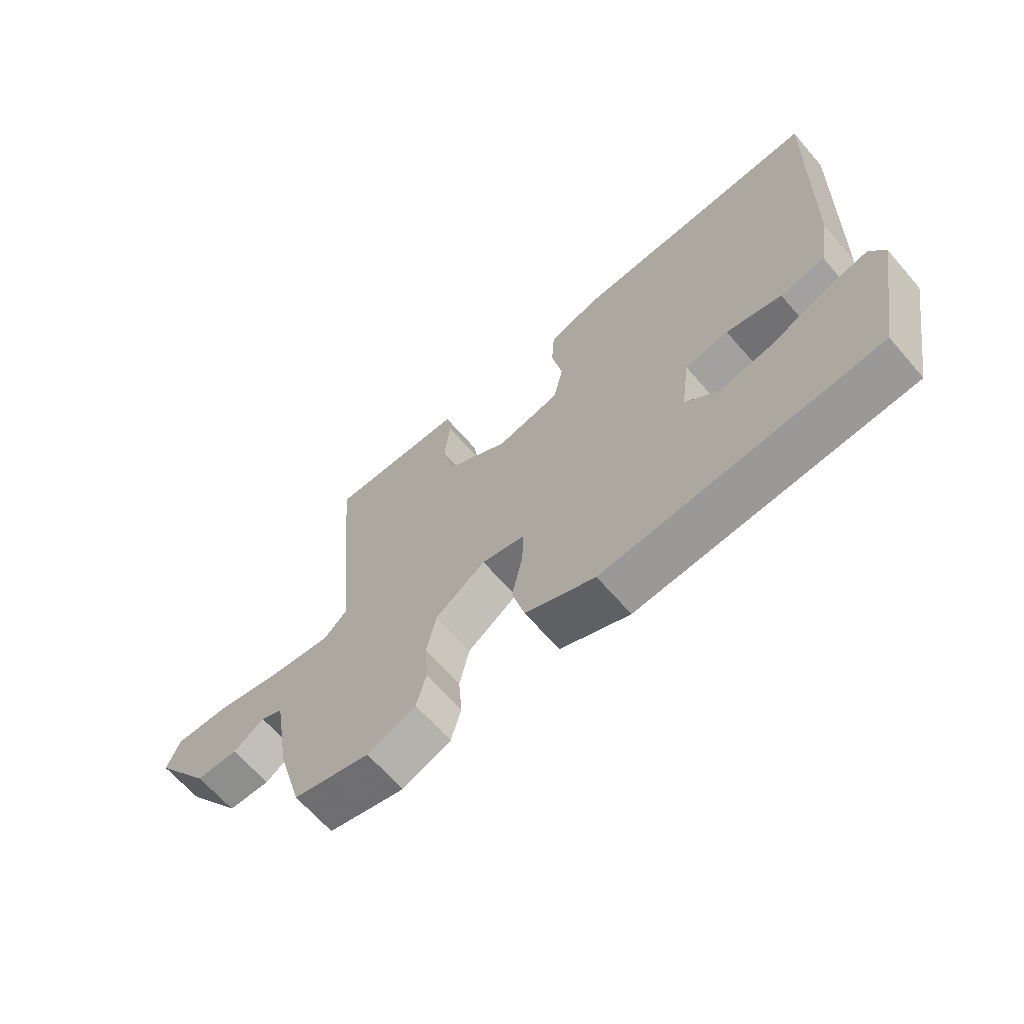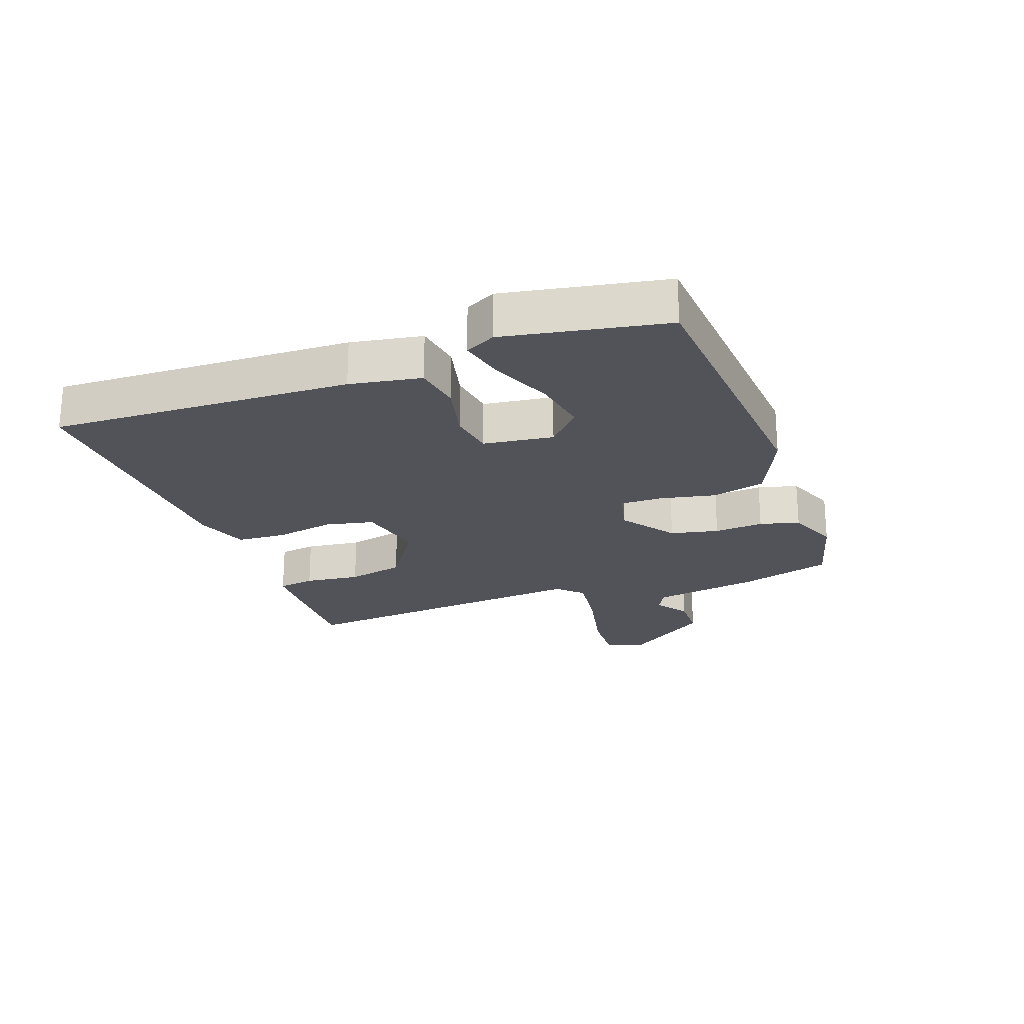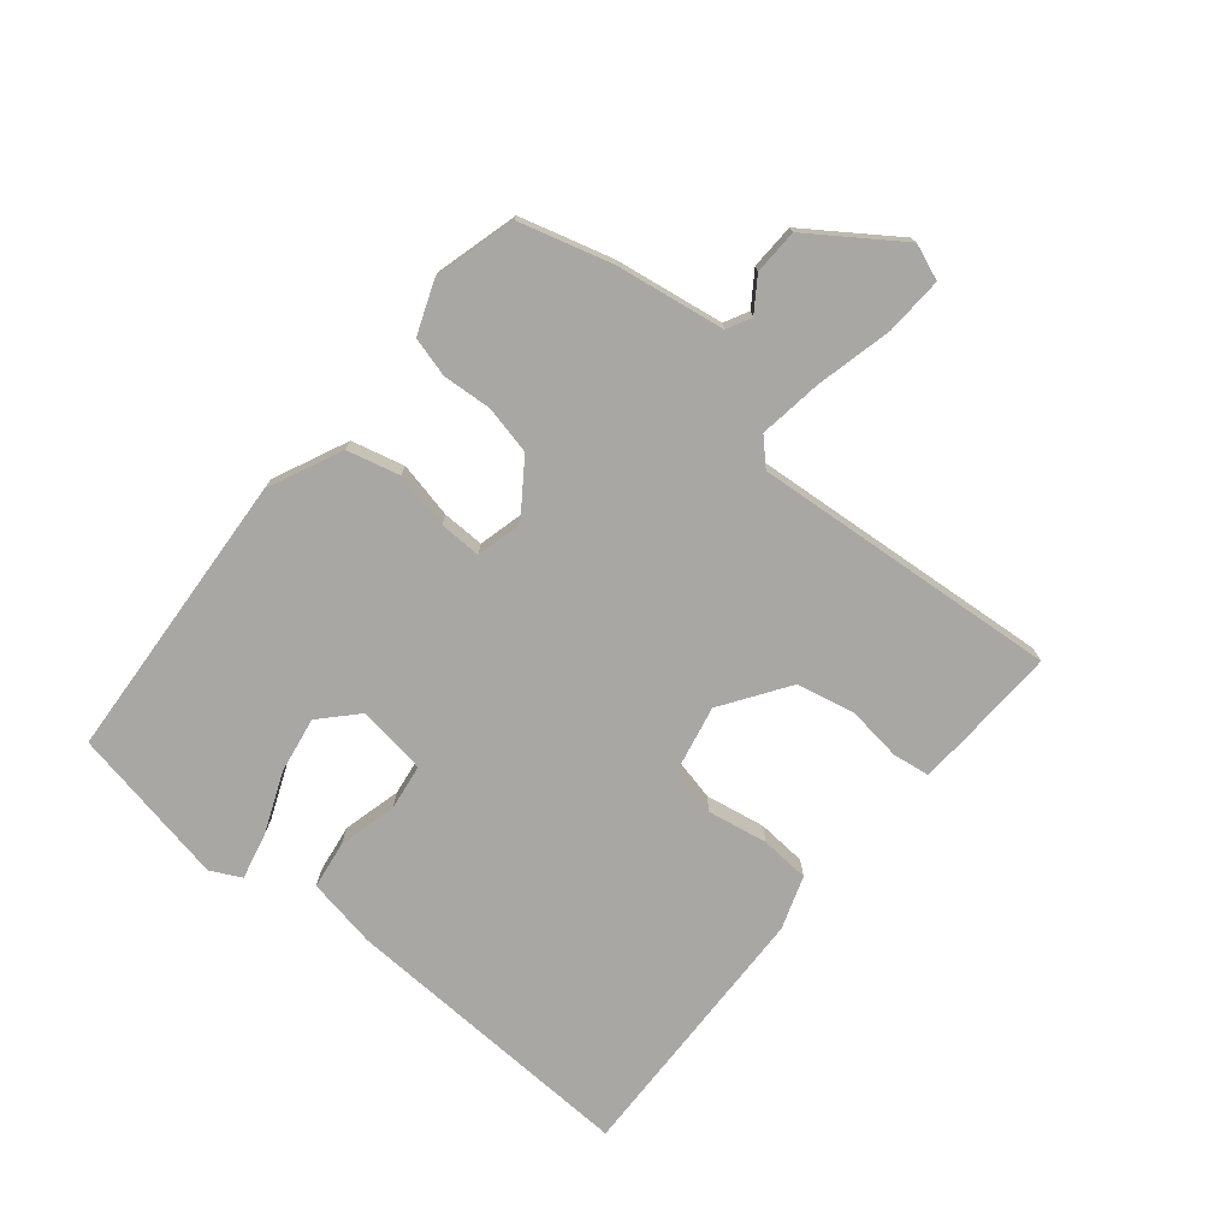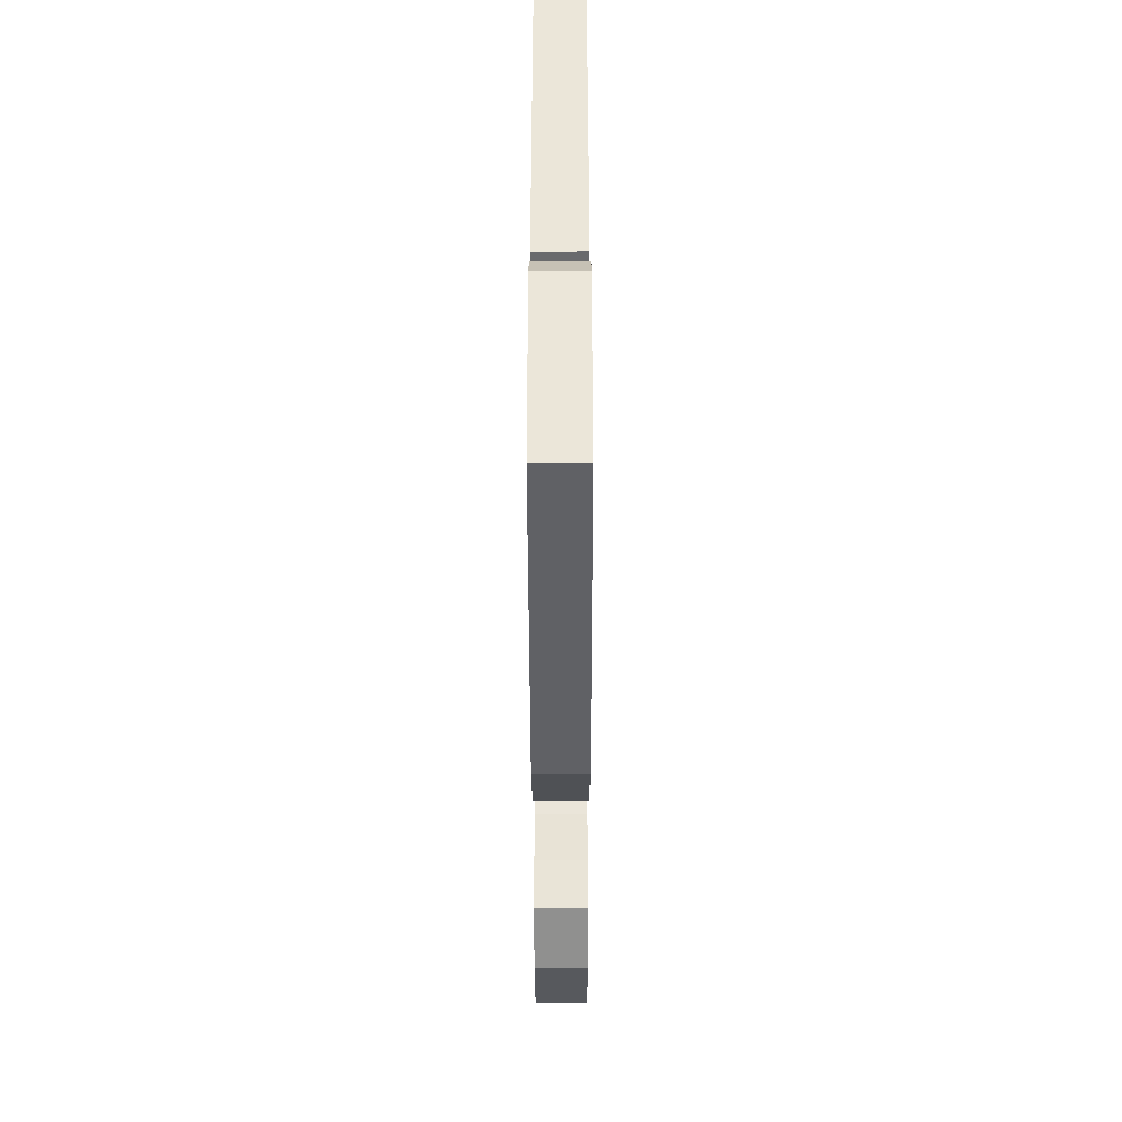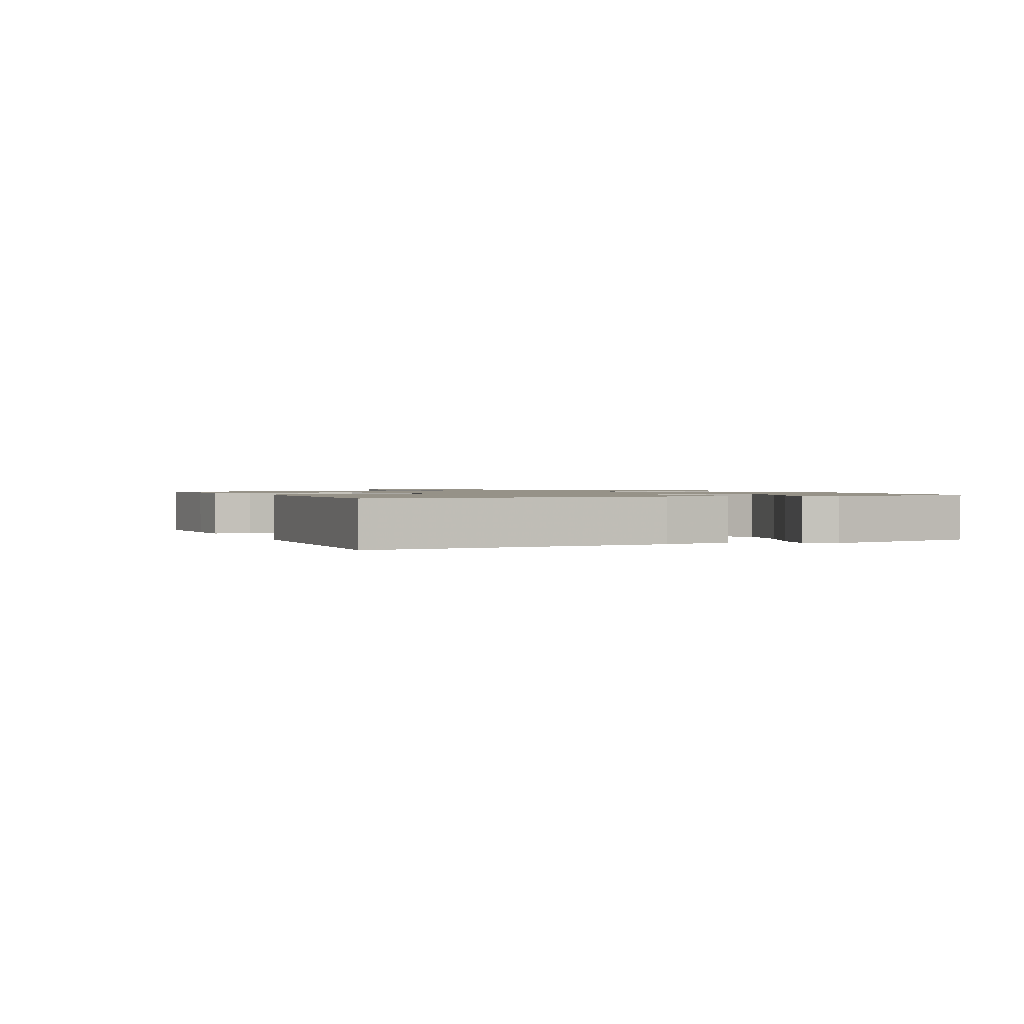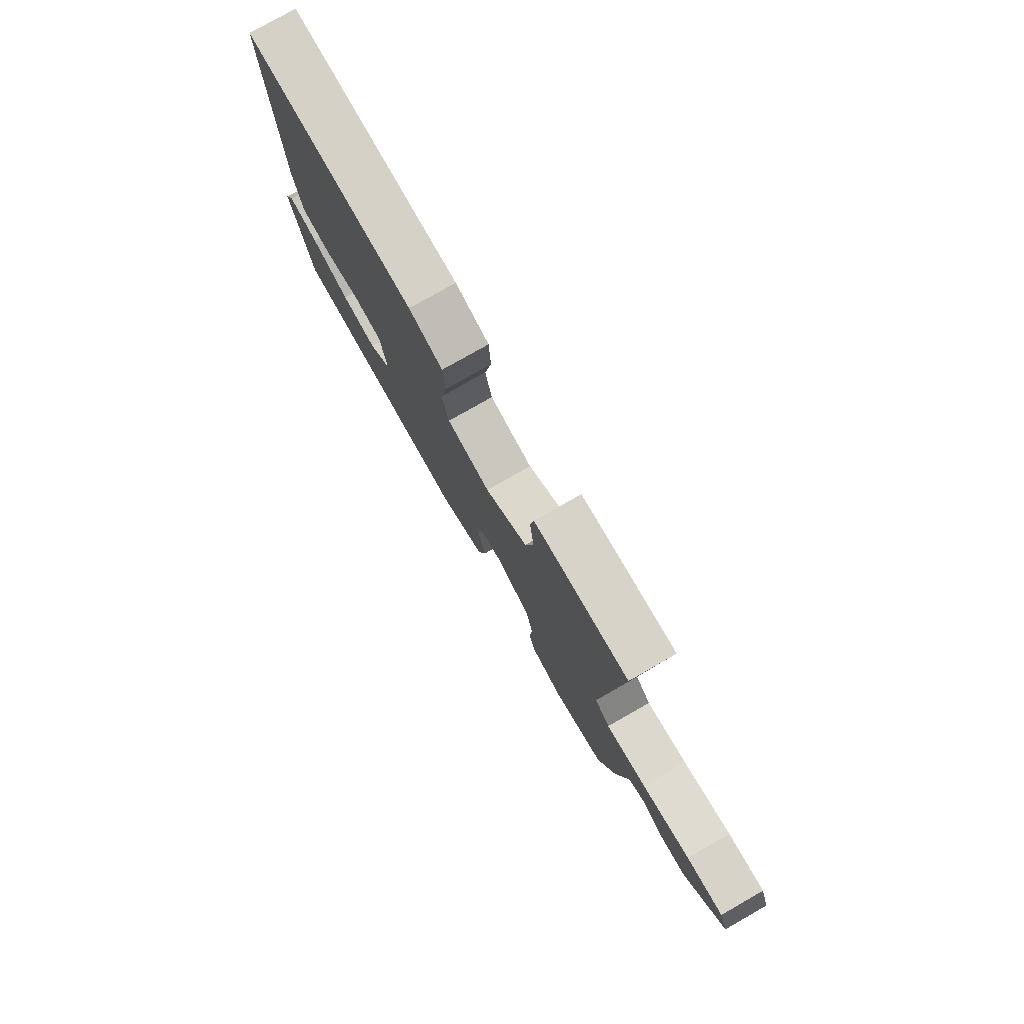
<metadata>
{"format":"obj","ext":"obj","renderer":"f3d","projection":"perspective","resolution":1024,"background":"white","views":[{"elev":-66.0,"azim":41.0,"up":"+Z"},{"elev":-22.6,"azim":110.0,"up":"+Y"},{"elev":-74.8,"azim":-129.9,"up":"+Y"},{"elev":-44.1,"azim":90.1,"up":"+Z"},{"elev":1.2,"azim":65.8,"up":"+Y"},{"elev":78.0,"azim":-119.7,"up":"+Z"}]}
</metadata>
<code>
v 0.5 0.07 -0.5
v 0.028 0.07 -0.534
v -0.092 0.07 -0.48
v -0.114 0.07 -0.395
v -0.095 0.07 -0.304
v -0.094 0.07 -0.236
v -0.168 0.07 -0.218
v -0.255 0.07 -0.28
v -0.272 0.07 -0.358
v -0.266 0.07 -0.438
v -0.283 0.07 -0.502
v -0.367 0.07 -0.535
v -0.5 0.07 -0.5
v -0.543 0.07 -0.351
v -0.572 0.07 -0.175
v -0.611 0.07 -0.155
v -0.664 0.07 -0.192
v -0.737 0.07 -0.19
v -0.837 0.07 -0.048
v -0.815 0.07 0.01
v -0.721 0.07 0.006
v -0.598 0.07 -0.022
v -0.495 0.07 -0.036
v -0.456 0.07 0.003
v -0.5 0.07 0.5
v -0.344 0.07 0.495
v -0.262 0.07 0.491
v -0.253 0.07 0.431
v -0.264 0.07 0.341
v -0.243 0.07 0.248
v -0.135 0.07 0.176
v -0.025 0.07 0.2
v -0.008 0.07 0.278
v -0.026 0.07 0.375
v -0.021 0.07 0.455
v 0.065 0.07 0.485
v 0.5 0.07 0.5
v 0.483 0.07 0.015
v 0.463 0.07 -0.1
v 0.386 0.07 -0.112
v 0.291 0.07 -0.089
v 0.216 0.07 -0.1
v 0.201 0.07 -0.213
v 0.259 0.07 -0.267
v 0.35 0.07 -0.251
v 0.448 0.07 -0.21
v 0.523 0.07 -0.192
v 0.548 0.07 -0.241
v 0.5 0 -0.5
v 0.028 0 -0.534
v -0.092 0 -0.48
v -0.114 0 -0.395
v -0.095 0 -0.304
v -0.094 0 -0.236
v -0.168 0 -0.218
v -0.255 0 -0.28
v -0.272 0 -0.358
v -0.266 0 -0.438
v -0.283 0 -0.502
v -0.367 0 -0.535
v -0.5 0 -0.5
v -0.543 0 -0.351
v -0.572 0 -0.175
v -0.611 0 -0.155
v -0.664 0 -0.192
v -0.737 0 -0.19
v -0.837 0 -0.048
v -0.815 0 0.01
v -0.721 0 0.006
v -0.598 0 -0.022
v -0.495 0 -0.036
v -0.456 0 0.003
v -0.5 0 0.5
v -0.344 0 0.495
v -0.262 0 0.491
v -0.253 0 0.431
v -0.264 0 0.341
v -0.243 0 0.248
v -0.135 0 0.176
v -0.025 0 0.2
v -0.008 0 0.278
v -0.026 0 0.375
v -0.021 0 0.455
v 0.065 0 0.485
v 0.5 0 0.5
v 0.483 0 0.015
v 0.463 0 -0.1
v 0.386 0 -0.112
v 0.291 0 -0.089
v 0.216 0 -0.1
v 0.201 0 -0.213
v 0.259 0 -0.267
v 0.35 0 -0.251
v 0.448 0 -0.21
v 0.523 0 -0.192
v 0.548 0 -0.241
f 1 2 3
f 48 1 3
f 47 48 3
f 46 47 3
f 45 46 3
f 44 45 3 4
f 43 44 4 5
f 42 43 5 6
f 39 40 41
f 38 39 41
f 37 38 41
f 36 37 41
f 35 36 41
f 34 35 41
f 33 34 41
f 32 33 41 42
f 42 6 7
f 32 42 7
f 31 32 7
f 27 28 29
f 26 27 29
f 25 26 29
f 24 25 29
f 24 29 30
f 20 21 22
f 19 20 22
f 18 19 22
f 17 18 22
f 16 17 22
f 15 16 22 23
f 15 23 24
f 14 15 24
f 13 14 24
f 12 13 24
f 11 12 24
f 10 11 24
f 9 10 24
f 31 7 8
f 30 31 8
f 24 30 8
f 8 9 24
f 51 50 49
f 51 49 96
f 51 96 95
f 51 95 94
f 51 94 93
f 52 51 93 92
f 53 52 92 91
f 54 53 91 90
f 89 88 87
f 89 87 86
f 89 86 85
f 89 85 84
f 89 84 83
f 89 83 82
f 89 82 81
f 90 89 81 80
f 55 54 90
f 55 90 80
f 55 80 79
f 77 76 75
f 77 75 74
f 77 74 73
f 77 73 72
f 78 77 72
f 70 69 68
f 70 68 67
f 70 67 66
f 70 66 65
f 70 65 64
f 71 70 64 63
f 72 71 63
f 72 63 62
f 72 62 61
f 72 61 60
f 72 60 59
f 72 59 58
f 72 58 57
f 56 55 79
f 56 79 78
f 56 78 72
f 72 57 56
f 1 49 50 2
f 2 50 51 3
f 3 51 52 4
f 4 52 53 5
f 5 53 54 6
f 6 54 55 7
f 7 55 56 8
f 8 56 57 9
f 9 57 58 10
f 10 58 59 11
f 11 59 60 12
f 12 60 61 13
f 13 61 62 14
f 14 62 63 15
f 15 63 64 16
f 16 64 65 17
f 17 65 66 18
f 18 66 67 19
f 19 67 68 20
f 20 68 69 21
f 21 69 70 22
f 22 70 71 23
f 23 71 72 24
f 24 72 73 25
f 25 73 74 26
f 26 74 75 27
f 27 75 76 28
f 28 76 77 29
f 29 77 78 30
f 30 78 79 31
f 31 79 80 32
f 32 80 81 33
f 33 81 82 34
f 34 82 83 35
f 35 83 84 36
f 36 84 85 37
f 37 85 86 38
f 38 86 87 39
f 39 87 88 40
f 40 88 89 41
f 41 89 90 42
f 42 90 91 43
f 43 91 92 44
f 44 92 93 45
f 45 93 94 46
f 46 94 95 47
f 47 95 96 48
f 48 96 49 1

</code>
